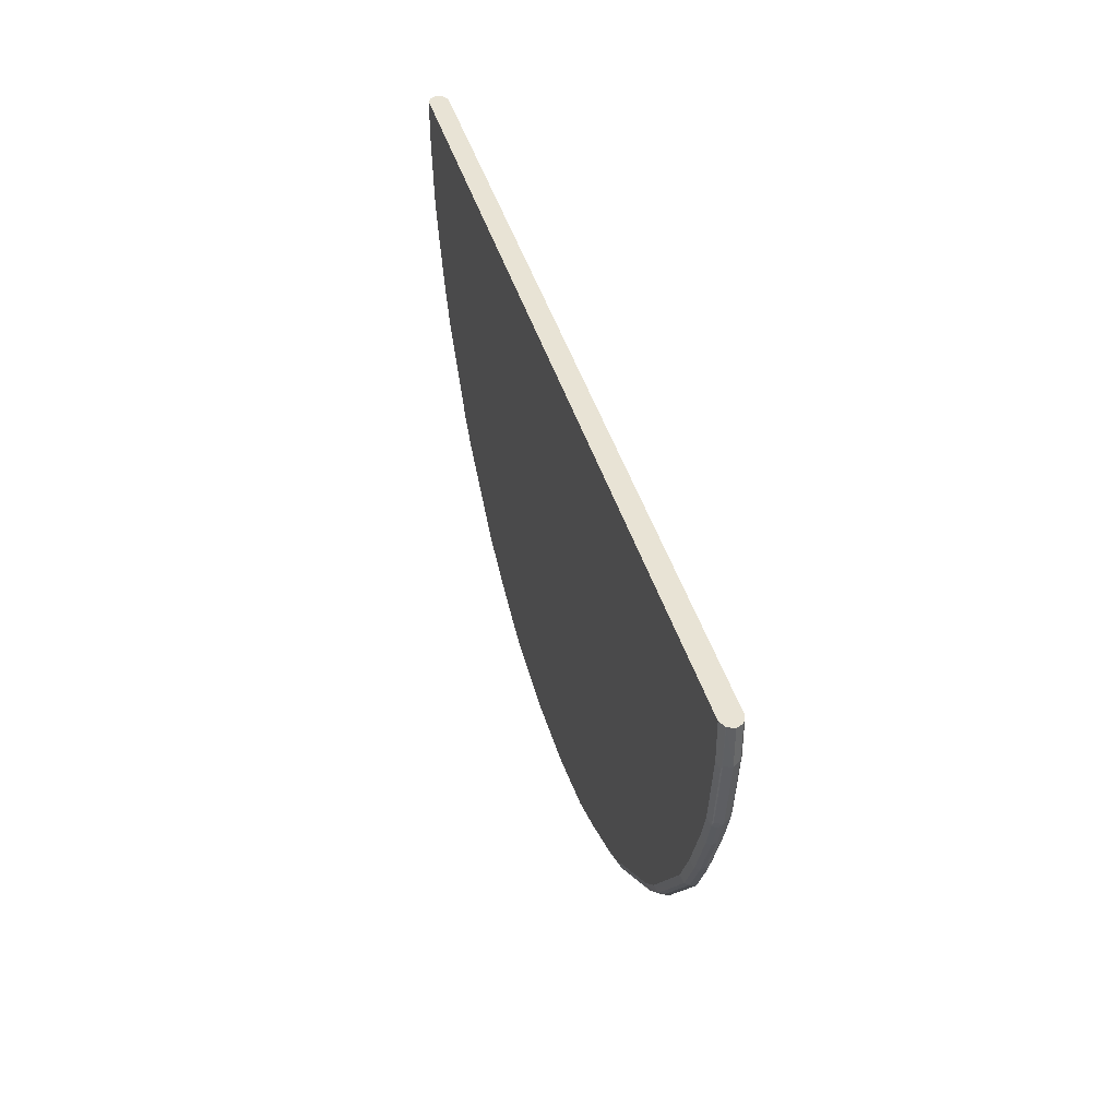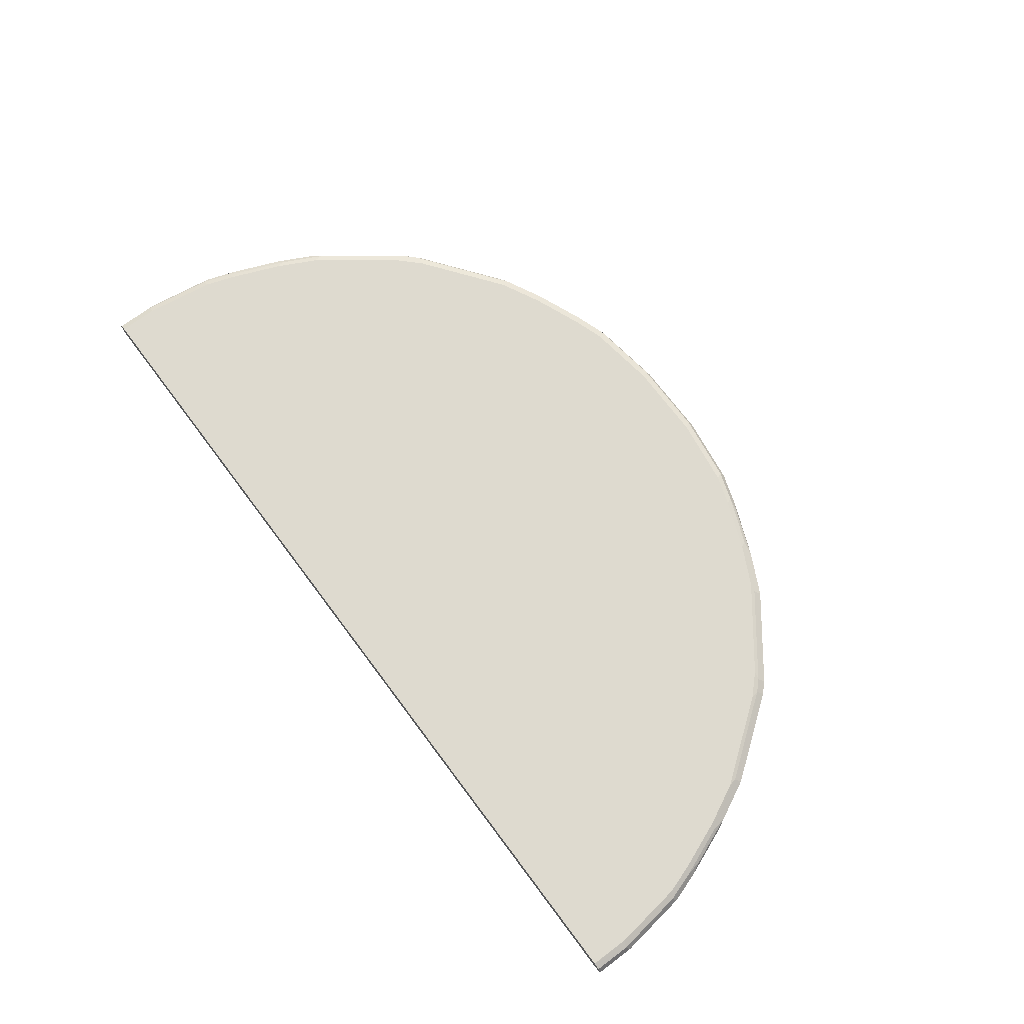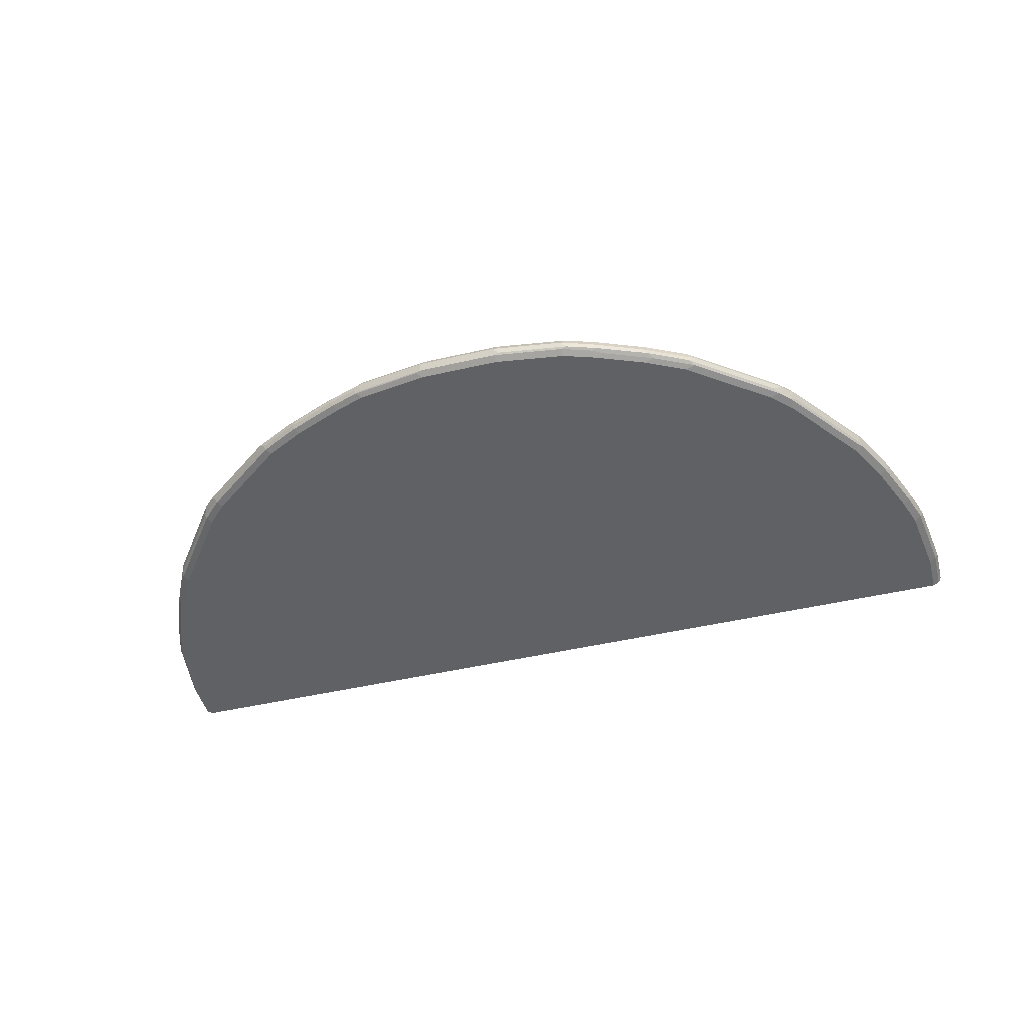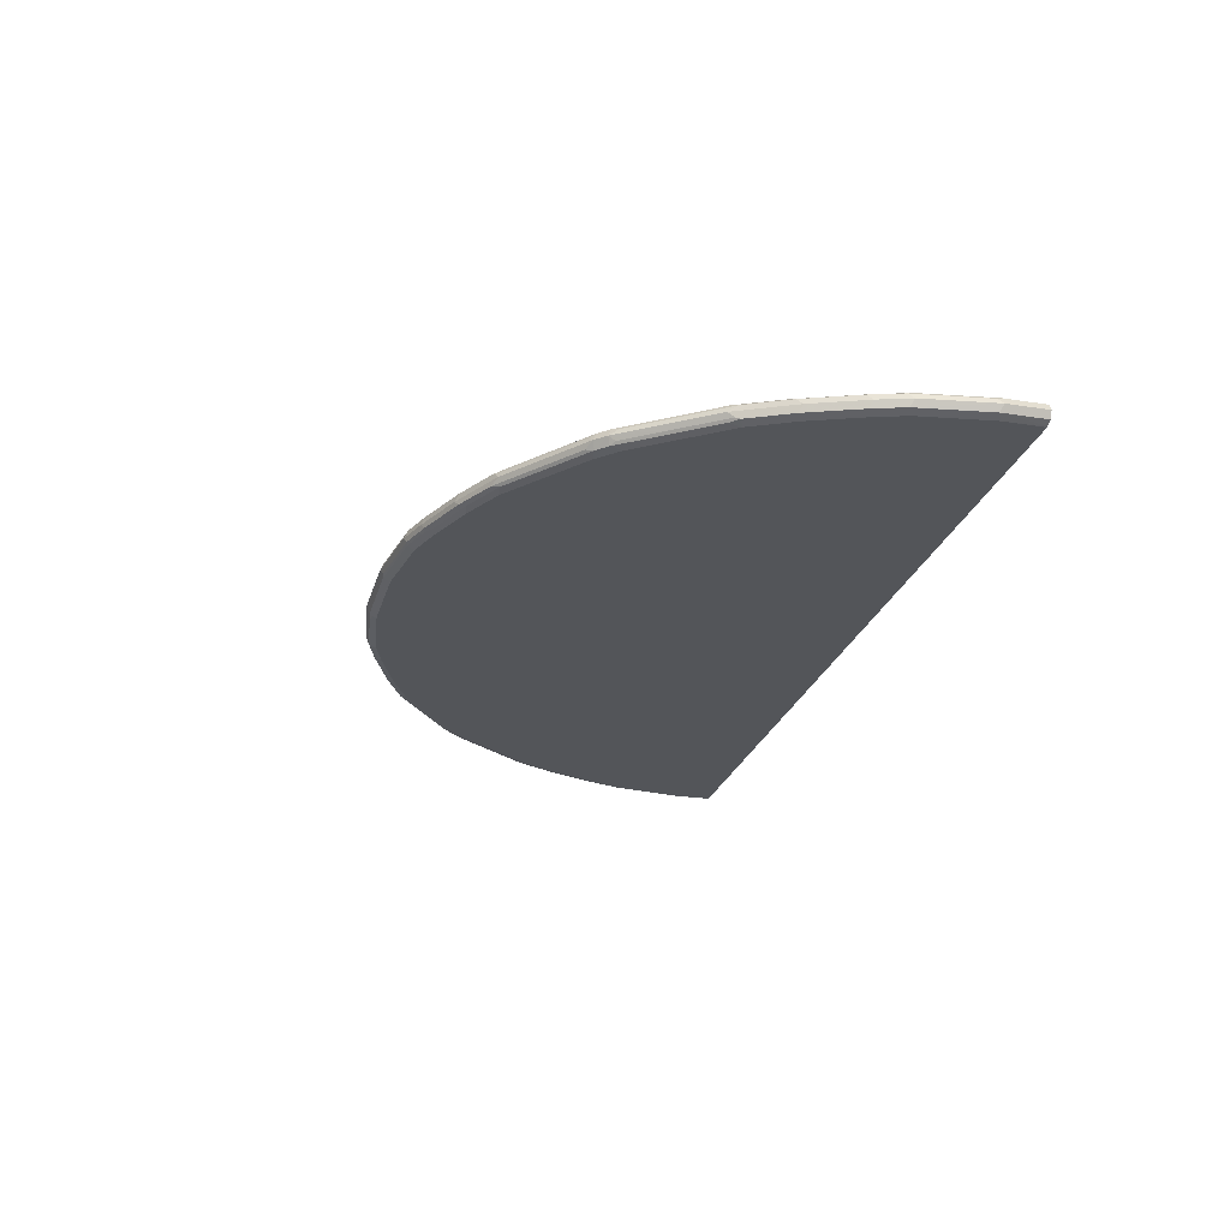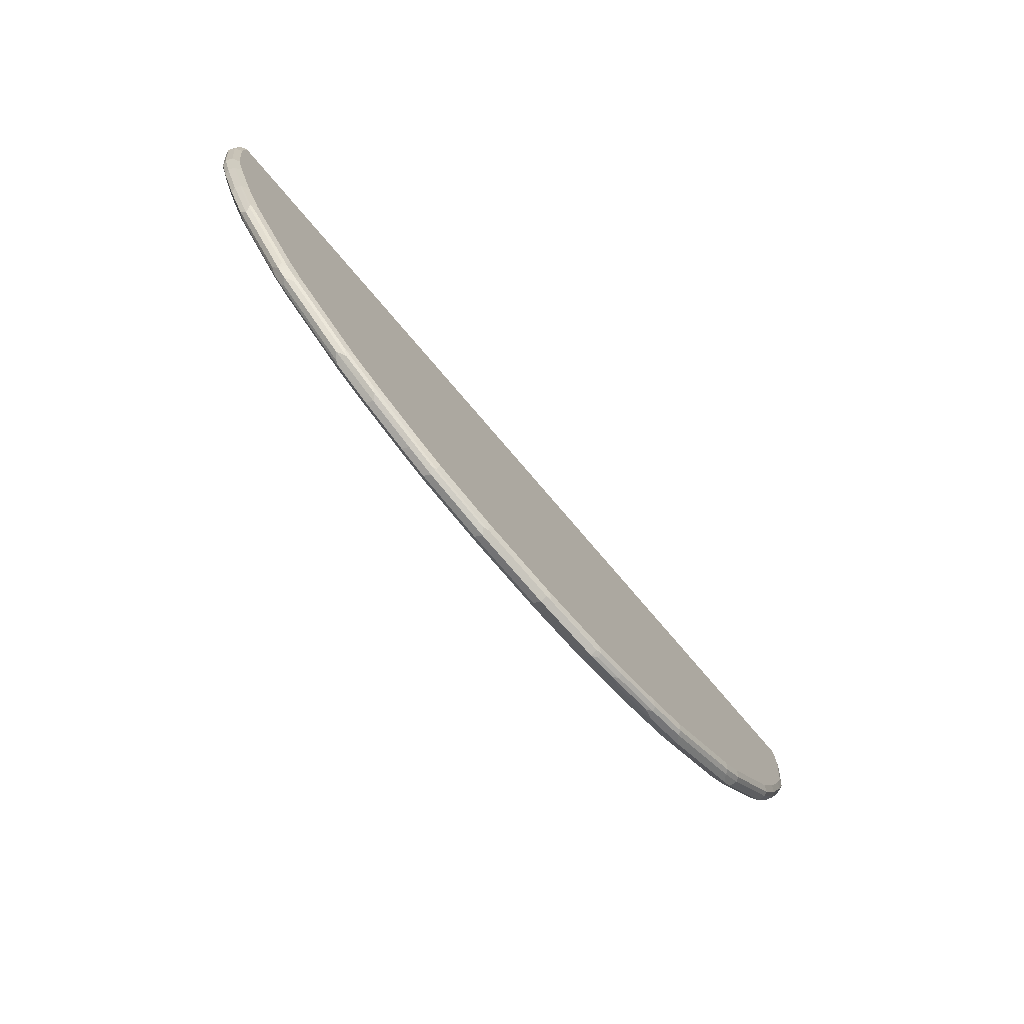
<metadata>
{"format":"obj","ext":"obj","renderer":"f3d","projection":"perspective","resolution":1024,"background":"white","views":[{"elev":41.0,"azim":74.5,"up":"+Z"},{"elev":71.0,"azim":53.2,"up":"+Y"},{"elev":-47.1,"azim":-165.3,"up":"+Y"},{"elev":-24.3,"azim":-104.7,"up":"+Y"},{"elev":-77.3,"azim":-49.4,"up":"+Z"}]}
</metadata>
<code>
v 0.08522 0 -0.9803
v 0.07812 0.01421 -0.9732
v 0.2343 0 -0.959
v 0.08522 -0.01421 -0.9732
v -0.09577 -0.01066 -0.975
v -0.08522 0 -0.9803
v 0.08522 0.02131 -0.959
v 0.2272 0.01421 -0.9519
v -0.09232 0.01421 -0.9732
v 0.2451 0.01066 -0.9484
v 0.2983 0 -0.9377
v 0.2485 -0.007101 -0.9519
v 0.2451 -0.01598 -0.9484
v 0.2343 -0.01421 -0.9519
v 0.09577 -0.01598 -0.9696
v -0.08522 -0.01421 -0.9732
v -0.2451 -0.01066 -0.9537
v -0.2343 0 -0.959
v 0.2343 0.02131 -0.9377
v -0.08522 0.02131 -0.959
v 0.2912 0.01421 -0.9306
v -0.2414 0.01421 -0.9519
v 0.309 0.01066 -0.9271
v 0.3267 0.007101 -0.9235
v 0.4048 0 -0.8951
v 0.3125 -0.007101 -0.9306
v 0.309 -0.01598 -0.9271
v 0.2343 -0.02131 -0.9377
v 0.08522 -0.02131 -0.959
v -0.08522 -0.02131 -0.959
v -0.2343 -0.01421 -0.9519
v -0.2983 -0.01421 -0.9306
v -0.309 -0.01066 -0.9324
v -0.2983 0 -0.9377
v 0.2983 0.02131 -0.9164
v -0.2343 0.02131 -0.9377
v 0.4048 0.02131 -0.8738
v 0.3977 0.01421 -0.888
v -0.3054 0.01421 -0.9306
v 0.4155 0.01066 -0.8844
v 0.4332 0.007101 -0.8809
v 0.419 -0.007101 -0.888
v 0.2983 -0.02131 -0.9164
v 0.4155 -0.01598 -0.8844
v 0.4048 -0.02131 -0.8738
v -0.2343 -0.02131 -0.9377
v -0.2983 -0.02131 -0.9164
v -0.3196 -0.01598 -0.919
v -0.4261 -0.01598 -0.8765
v -0.4155 -0.01066 -0.8898
v -0.4048 0 -0.8951
v -0.2983 0.02131 -0.9164
v 0.4902 0.02131 -0.8311
v 0.4226 0.01776 -0.8702
v -0.4048 0.02131 -0.8738
v -0.4119 0.01421 -0.888
v 0.4581 0.01066 -0.8632
v 0.5186 0.007101 -0.8382
v 0.5044 -0.007101 -0.8453
v 0.4581 -0.01598 -0.8632
v 0.4902 -0.02131 -0.8311
v -0.4048 -0.02131 -0.8738
v -0.5115 -0.01598 -0.8338
v -0.5007 -0.01066 -0.8471
v -0.5186 0 -0.8382
v -0.4209 0.01066 -0.8844
v 0.5078 0.01776 -0.8276
v 0.6606 0.02131 -0.7033
v -0.4902 0.02131 -0.8311
v -0.4973 0.01421 -0.8453
v 0.689 0.007101 -0.7104
v 0.5007 -0.01598 -0.8418
v 0.6748 -0.007101 -0.7175
v 0.6606 -0.02131 -0.7033
v -0.4902 -0.02131 -0.8311
v -0.6819 -0.01598 -0.706
v -0.6712 -0.01066 -0.7193
v -0.689 0 -0.7104
v -0.5061 0.01066 -0.8418
v -0.4635 0.01066 -0.8632
v 0.6783 0.01776 -0.6997
v 0.6819 0.02131 -0.682
v -0.514 0.01598 -0.8311
v -0.5994 0.01598 -0.7672
v -0.6606 0.02131 -0.7033
v 0.7103 0.007101 -0.6891
v 0.6712 -0.01598 -0.7139
v 0.6961 -0.007101 -0.6962
v 0.6819 -0.02131 -0.682
v -0.6606 -0.02131 -0.7033
v -0.6819 -0.02131 -0.682
v -0.7032 -0.01598 -0.6846
v -0.7103 0 -0.6891
v -0.6846 0.01598 -0.7033
v -0.6766 0.01066 -0.7139
v 0.6996 0.01776 -0.6785
v 0.7032 0.02131 -0.6606
v -0.6819 0.02131 -0.682
v 0.7174 -0.007101 -0.6748
v 0.7637 0.01776 -0.5931
v 0.8276 0.01776 -0.5079
v 0.8382 0.007101 -0.5186
v 0.8453 -0.007101 -0.5044
v 0.6925 -0.01598 -0.6926
v 0.7032 -0.02131 -0.6606
v -0.7032 -0.02131 -0.6606
v -0.7779 -0.01066 -0.5914
v -0.7138 -0.01066 -0.6766
v -0.8311 -0.01598 -0.5142
v -0.7192 0.01066 -0.6713
v -0.7059 0.01598 -0.682
v -0.8382 0 -0.5186
v -0.847 0.01066 -0.5008
v 0.8311 0.02131 -0.4902
v -0.7032 0.02131 -0.6606
v 0.7779 -0.01598 -0.5861
v 0.7138 -0.01598 -0.6713
v 0.8489 0.01776 -0.4654
v 0.8418 0.01066 -0.5008
v 0.8595 0.007101 -0.476
v 0.8666 -0.007101 -0.4618
v 0.8418 -0.01598 -0.5008
v 0.8311 -0.02131 -0.4902
v -0.8311 -0.02131 -0.4902
v -0.8418 -0.01066 -0.5061
v -0.8453 -0.01421 -0.4973
v -0.8337 0.01598 -0.5115
v -0.8311 0.02131 -0.4902
v -0.8737 0 -0.4476
v -0.8685 0.01066 -0.4583
v 0.8524 0.02131 -0.4476
v 0.8702 0.01776 -0.4227
v 0.8631 0.01066 -0.4583
v 0.8808 0.007101 -0.4334
v 0.8737 0 -0.4476
v 0.8631 -0.01598 -0.4583
v 0.8879 -0.007101 -0.4192
v 0.8524 -0.02131 -0.4476
v -0.8524 -0.02131 -0.4476
v -0.8844 -0.01066 -0.421
v -0.8666 -0.01421 -0.4547
v -0.855 0.01598 -0.4689
v -0.8524 0.02131 -0.4476
v -0.895 0 -0.405
v -0.8898 0.01066 -0.4156
v 0.8737 0.02131 -0.405
v 0.8844 0.01066 -0.4156
v 0.9234 0.007101 -0.3269
v 0.895 0 -0.405
v 0.8844 -0.01598 -0.4156
v 0.9305 -0.007101 -0.3126
v 0.8737 -0.02131 -0.405
v -0.8737 -0.02131 -0.405
v -0.8879 -0.01421 -0.4121
v -0.8764 0.01598 -0.4263
v -0.8737 0.02131 -0.405
v -0.9376 0 -0.2984
v -0.9324 0.01066 -0.309
v -0.919 0.01598 -0.3198
v 0.9163 0.02131 -0.2984
v 0.8879 0.01421 -0.3979
v 0.927 0.01066 -0.309
v 0.9376 0 -0.2984
v 0.927 -0.01598 -0.309
v 0.9518 -0.007101 -0.2487
v 0.9163 -0.02131 -0.2984
v -0.9163 -0.02131 -0.2984
v -0.9305 -0.01421 -0.3055
v -0.9163 0.02131 -0.2984
v -0.9589 0 -0.2345
v -0.9537 0.01066 -0.2451
v -0.9305 0.01421 -0.2984
v 0.9376 0.02131 -0.2345
v 0.9305 0.01421 -0.2913
v 0.9483 0.01066 -0.2451
v 0.9589 0 -0.2345
v 0.9483 -0.01598 -0.2451
v 0.9376 -0.02131 -0.2345
v -0.9376 -0.02131 -0.2345
v -0.9518 -0.01421 -0.2416
v -0.9376 0.02131 -0.2345
v -0.9804 0 -0.08533
v -0.975 0.01066 -0.09597
v -0.9518 0.01421 -0.2345
v 0.9589 0.02131 -0.08533
v 0.9518 0.01421 -0.2274
v 0.9804 0 -0.08533
v 0.9518 -0.01421 -0.2345
v 0.9696 -0.01598 -0.09597
v 0.9589 -0.02131 -0.08533
v -0.9589 -0.02131 -0.08533
v -0.9731 -0.01421 -0.09242
v -0.9589 0.02131 -0.08533
v -0.9804 0 -0.001267
v -0.9731 0.01421 -0.001267
v -0.9731 0.01421 -0.08533
v 0.9589 0.02131 -0.001267
v 0.9602 0.02072 -0.001267
v 0.9731 0.01421 -0.07823
v 0.9804 0 -0.001267
v 0.9737 -0.01343 -0.001267
v 0.9731 -0.01421 -0.08533
v 0.9731 -0.01421 -0.001267
v 0.9598 -0.02092 -0.001267
v 0.9589 -0.02131 -0.001267
v -0.9589 -0.02131 -0.001267
v -0.9614 -0.02014 -0.001267
v -0.9731 -0.01421 -0.001267
v -0.9723 0.0146 -0.001267
v -0.9589 0.02131 -0.001267
v 0.9731 0.01421 -0.001267
f 1 2 8
f 121 150 136
f 121 137 150
f 121 149 137
f 121 135 149
f 120 149 135
f 120 134 149
f 120 147 134
f 120 133 147
f 118 147 133
f 118 132 147
f 122 136 138
f 118 146 132
f 113 130 127
f 112 130 113
f 112 129 130
f 112 140 129
f 112 125 140
f 111 128 115
f 111 127 128
f 111 113 127
f 110 113 111
f 109 126 125
f 118 131 146
f 109 124 126
f 122 138 123
f 124 141 126
f 140 141 154
f 140 154 144
f 139 154 141
f 139 153 154
f 137 164 150
f 137 151 164
f 137 163 151
f 137 149 163
f 136 152 138
f 134 148 149
f 124 139 141
f 134 147 148
f 130 155 142
f 130 145 155
f 129 145 130
f 129 144 145
f 129 140 144
f 127 143 128
f 127 142 143
f 127 130 142
f 125 141 140
f 125 126 141
f 132 146 147
f 107 125 112
f 107 109 125
f 105 122 123
f 92 124 109
f 92 106 124
f 92 108 93
f 92 107 108
f 89 117 105
f 89 104 117
f 88 117 104
f 88 99 117
f 86 103 99
f 86 102 103
f 92 109 107
f 86 101 102
f 86 96 100
f 86 99 88
f 85 111 98
f 85 94 111
f 82 97 96
f 79 94 84
f 79 95 94
f 78 94 95
f 78 111 94
f 78 93 111
f 86 100 101
f 93 110 111
f 93 108 107
f 93 107 112
f 105 116 122
f 105 117 116
f 103 136 122
f 103 121 136
f 102 121 103
f 102 135 121
f 102 120 135
f 102 133 120
f 102 119 133
f 101 119 102
f 101 133 119
f 101 118 133
f 101 131 118
f 101 114 131
f 99 122 116
f 99 103 122
f 99 116 117
f 98 111 115
f 97 101 100
f 97 114 101
f 96 97 100
f 93 113 110
f 93 112 113
f 142 155 156
f 76 78 77
f 142 156 143
f 144 168 157
f 187 201 202
f 187 200 201
f 187 211 200
f 187 199 211
f 186 199 187
f 185 198 199
f 185 197 198
f 183 195 196
f 183 194 195
f 182 194 183
f 187 202 188
f 182 208 194
f 181 196 193
f 181 184 196
f 180 192 182
f 179 192 180
f 179 191 192
f 177 190 178
f 177 189 190
f 177 202 189
f 177 188 202
f 176 188 177
f 182 192 208
f 176 187 188
f 189 202 203
f 189 204 190
f 201 203 202
f 198 211 199
f 195 209 196
f 194 209 195
f 194 210 209
f 194 197 210
f 194 198 197
f 194 211 198
f 194 200 211
f 194 201 200
f 189 203 204
f 194 203 201
f 194 205 204
f 194 206 205
f 194 207 206
f 194 208 207
f 193 209 210
f 193 196 209
f 192 207 208
f 191 207 192
f 191 206 207
f 190 204 205
f 194 204 203
f 176 186 187
f 175 186 176
f 173 199 186
f 156 159 169
f 155 159 156
f 153 168 154
f 153 167 168
f 151 177 164
f 151 165 177
f 151 176 165
f 151 163 176
f 150 166 152
f 150 164 166
f 157 168 180
f 148 163 149
f 147 162 148
f 147 174 162
f 147 161 174
f 146 161 147
f 146 174 161
f 146 160 174
f 145 159 155
f 145 158 159
f 144 158 145
f 144 157 158
f 148 162 163
f 157 180 170
f 157 170 171
f 157 171 158
f 173 185 199
f 171 196 184
f 171 183 196
f 171 182 183
f 170 182 171
f 170 180 182
f 169 184 181
f 169 172 184
f 167 180 168
f 167 179 180
f 165 176 177
f 164 178 166
f 164 177 178
f 162 176 163
f 162 175 176
f 162 186 175
f 162 174 186
f 160 186 174
f 160 173 186
f 159 172 169
f 158 172 159
f 158 184 172
f 158 171 184
f 144 154 168
f 76 93 78
f 136 150 152
f 76 106 92
f 16 31 17
f 16 46 31
f 16 30 46
f 15 30 16
f 15 29 30
f 13 29 15
f 13 28 29
f 13 27 28
f 12 27 13
f 12 26 27
f 17 31 32
f 11 42 26
f 11 41 25
f 11 24 41
f 11 23 24
f 9 36 20
f 9 22 36
f 8 23 10
f 8 21 23
f 8 19 21
f 7 35 19
f 7 37 35
f 11 25 42
f 7 53 37
f 17 32 33
f 17 34 18
f 28 74 89
f 28 61 74
f 28 45 61
f 28 43 45
f 27 45 43
f 27 44 45
f 27 43 28
f 26 44 27
f 26 42 44
f 25 59 42
f 17 33 34
f 25 58 59
f 23 41 24
f 23 40 41
f 22 39 36
f 21 40 23
f 21 38 40
f 21 37 38
f 21 35 37
f 19 35 21
f 18 39 22
f 18 34 39
f 25 41 58
f 7 68 53
f 7 82 68
f 7 97 82
f 4 16 5
f 4 15 16
f 4 13 15
f 4 14 13
f 3 13 14
f 3 12 13
f 3 26 12
f 3 11 26
f 3 23 11
f 3 10 23
f 5 16 17
f 3 8 10
f 76 92 93
f 2 19 8
f 2 7 19
f 1 9 2
f 1 6 9
f 1 5 6
f 1 4 5
f 1 14 4
f 1 3 14
f 1 8 3
f 2 20 7
f 5 17 6
f 6 17 18
f 6 18 22
f 7 114 97
f 7 131 114
f 7 146 131
f 7 160 146
f 7 173 160
f 7 185 173
f 7 197 185
f 7 210 197
f 7 193 210
f 7 181 193
f 7 169 181
f 7 156 169
f 7 143 156
f 7 128 143
f 7 115 128
f 7 98 115
f 7 85 98
f 7 69 85
f 7 55 69
f 7 52 55
f 7 36 52
f 7 20 36
f 6 22 9
f 28 89 105
f 28 105 123
f 2 9 20
f 28 138 152
f 63 75 90
f 61 87 74
f 61 72 87
f 60 72 61
f 59 87 72
f 59 73 87
f 59 72 60
f 58 73 59
f 58 71 73
f 58 81 71
f 63 90 76
f 58 67 81
f 56 66 80
f 55 70 69
f 55 56 70
f 53 81 67
f 53 68 81
f 53 57 54
f 53 58 57
f 53 67 58
f 51 66 56
f 51 80 66
f 56 80 70
f 63 76 77
f 63 77 64
f 64 77 78
f 28 123 138
f 76 91 106
f 76 90 91
f 74 104 89
f 74 87 104
f 73 104 87
f 71 88 73
f 71 86 88
f 71 96 86
f 71 81 96
f 70 84 83
f 70 79 84
f 69 94 85
f 69 84 94
f 69 83 84
f 69 70 83
f 68 96 81
f 68 82 96
f 65 70 80
f 65 79 70
f 65 95 79
f 65 78 95
f 64 78 65
f 51 65 80
f 50 65 51
f 73 88 104
f 50 63 64
f 32 46 47
f 31 46 32
f 28 30 29
f 28 46 30
f 28 47 46
f 28 62 47
f 28 75 62
f 28 90 75
f 28 91 90
f 28 106 91
f 32 47 48
f 28 124 106
f 28 153 139
f 28 167 153
f 28 179 167
f 28 191 179
f 28 206 191
f 28 205 206
f 28 178 190
f 28 166 178
f 50 64 65
f 28 152 166
f 28 139 124
f 32 48 49
f 28 190 205
f 32 50 33
f 32 49 50
f 49 63 50
f 47 49 48
f 47 62 49
f 44 61 45
f 44 60 61
f 42 60 44
f 42 59 60
f 49 75 63
f 40 58 41
f 40 57 58
f 49 62 75
f 39 56 55
f 40 54 57
f 34 50 51
f 33 50 34
f 34 56 39
f 36 39 52
f 34 51 56
f 37 53 54
f 37 54 40
f 37 40 38
f 39 55 52

</code>
